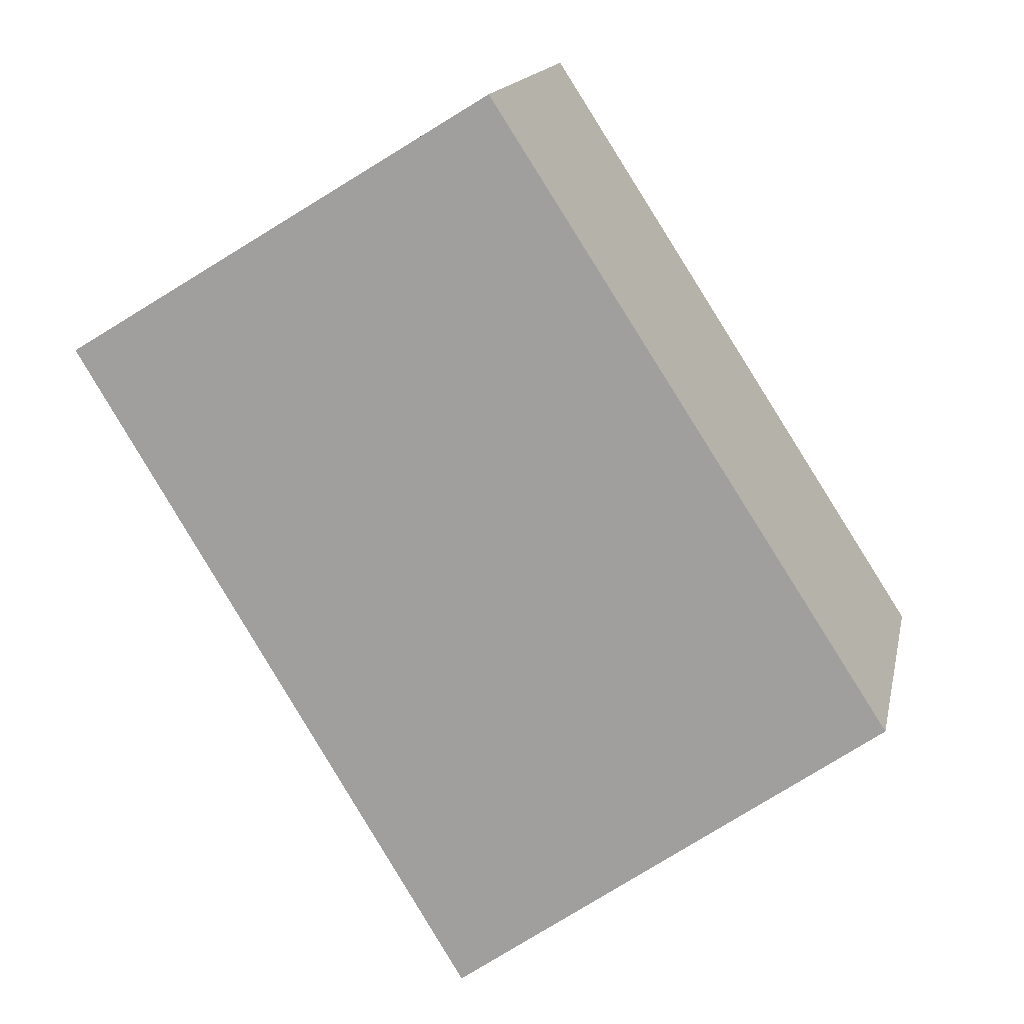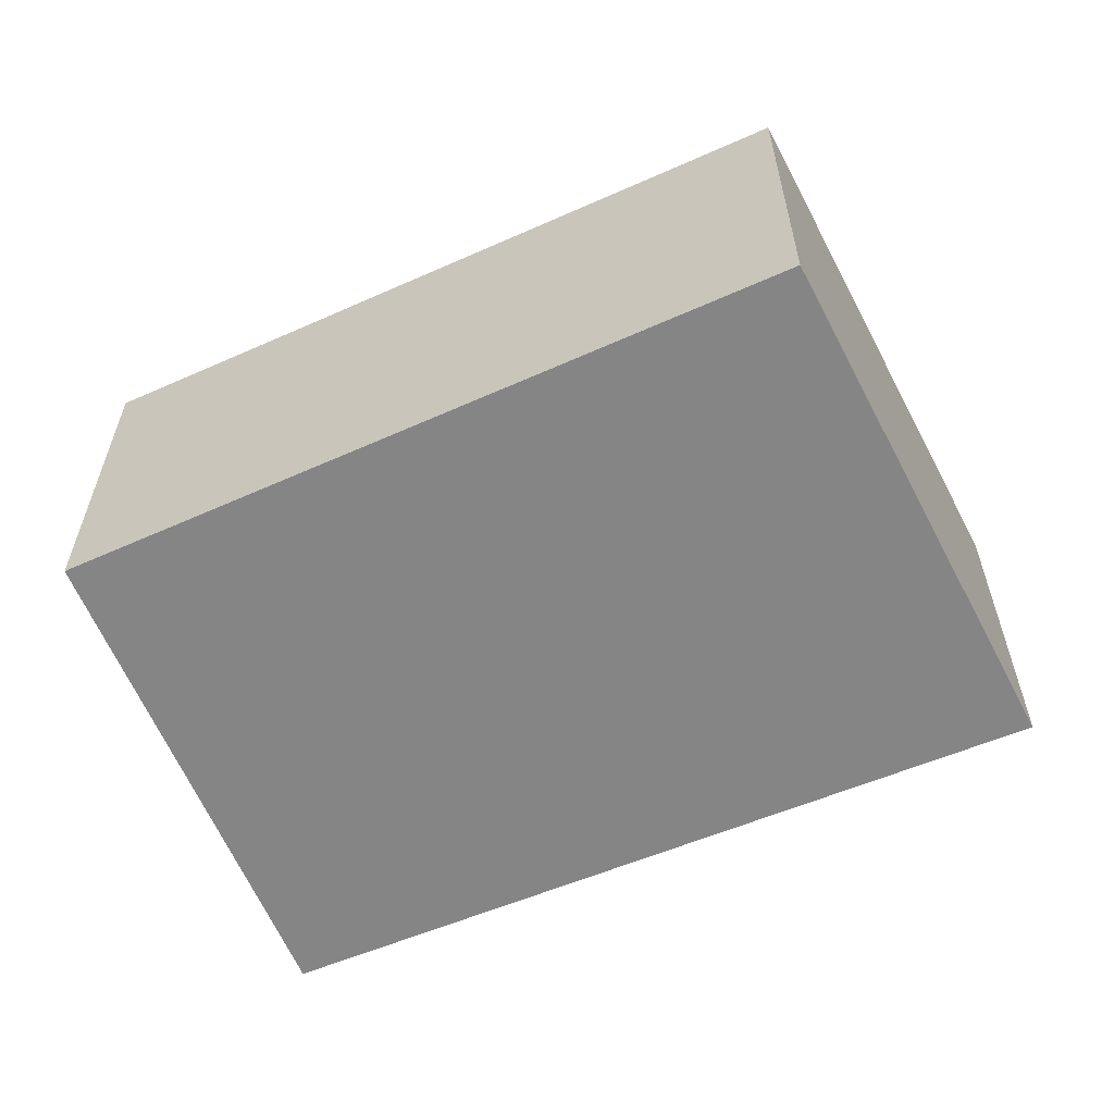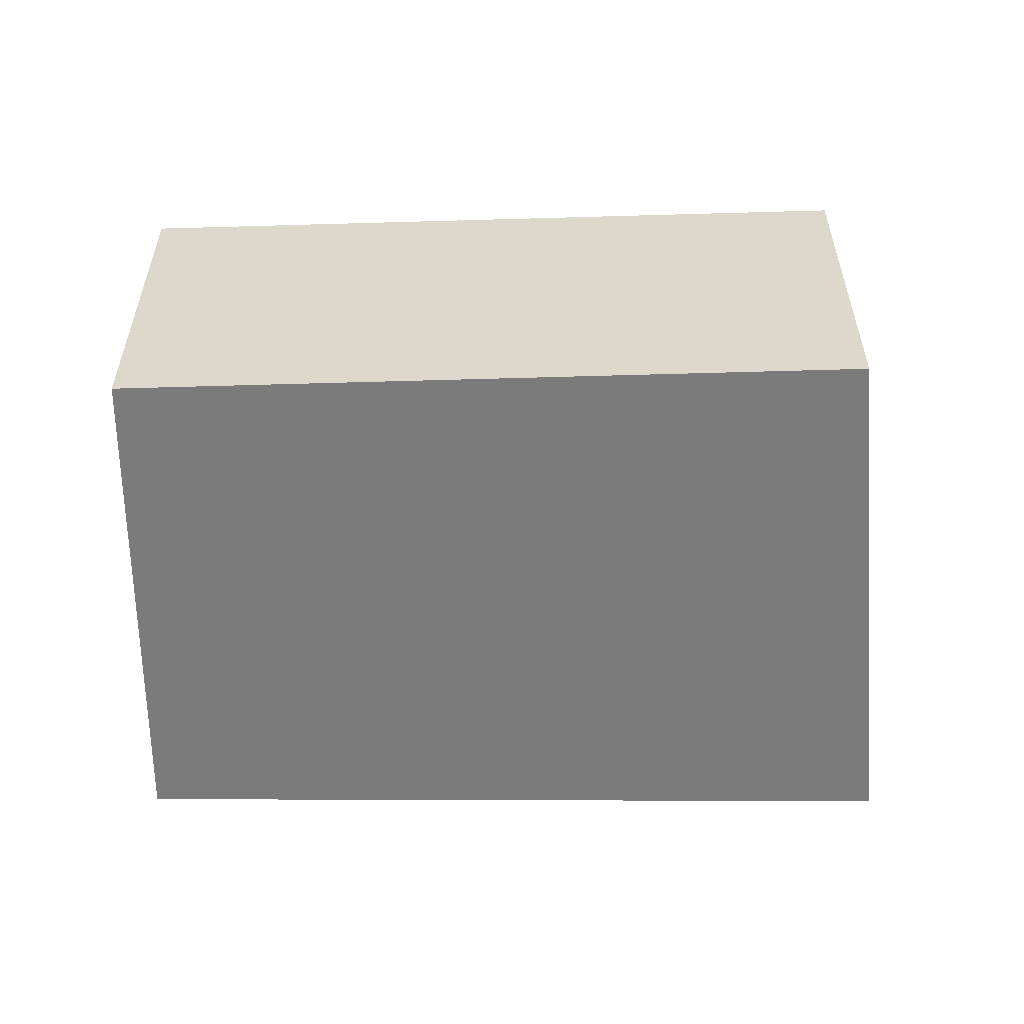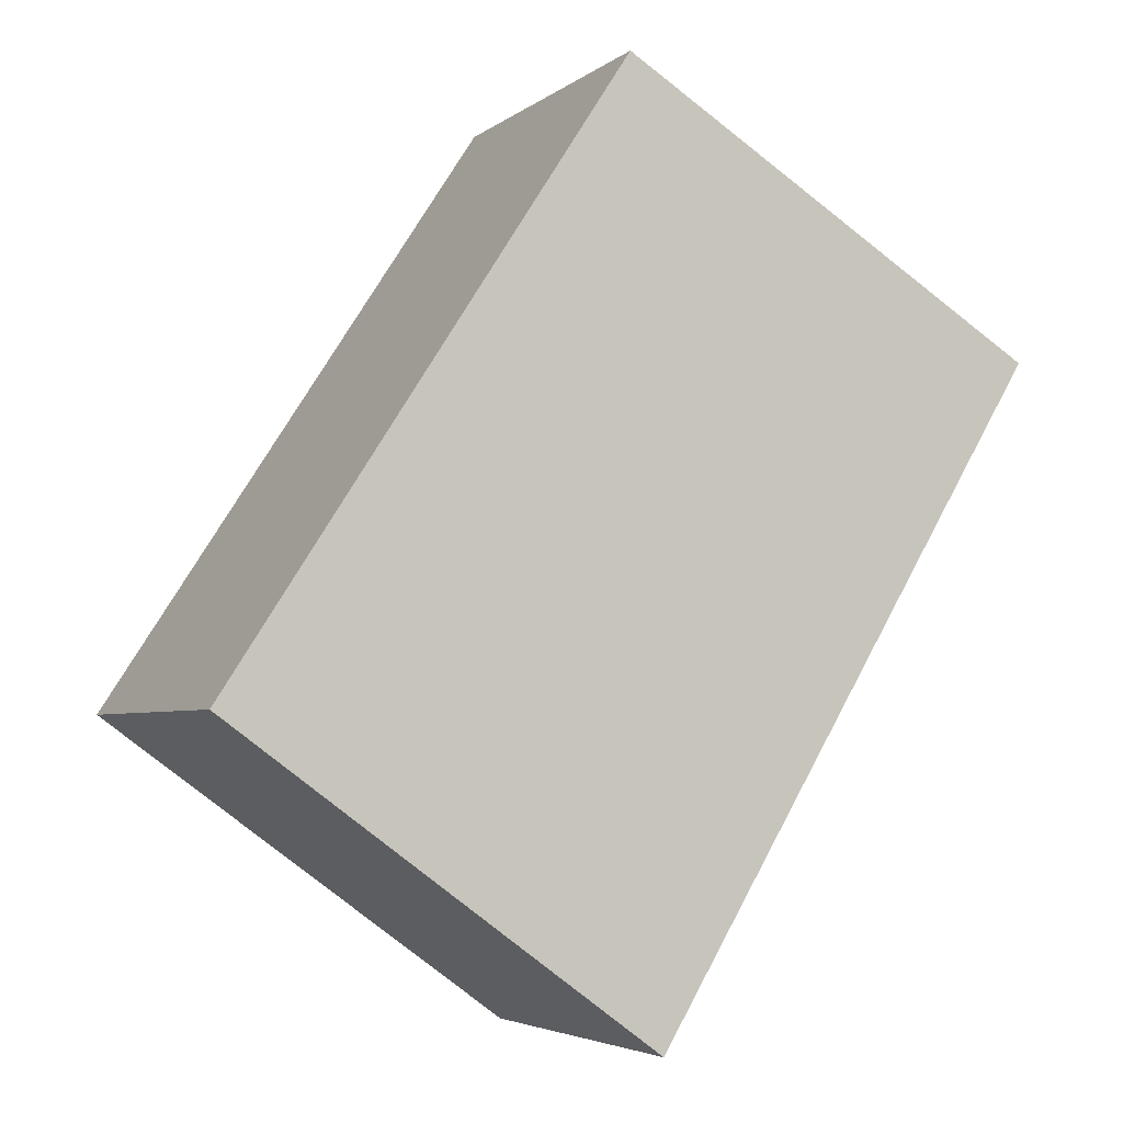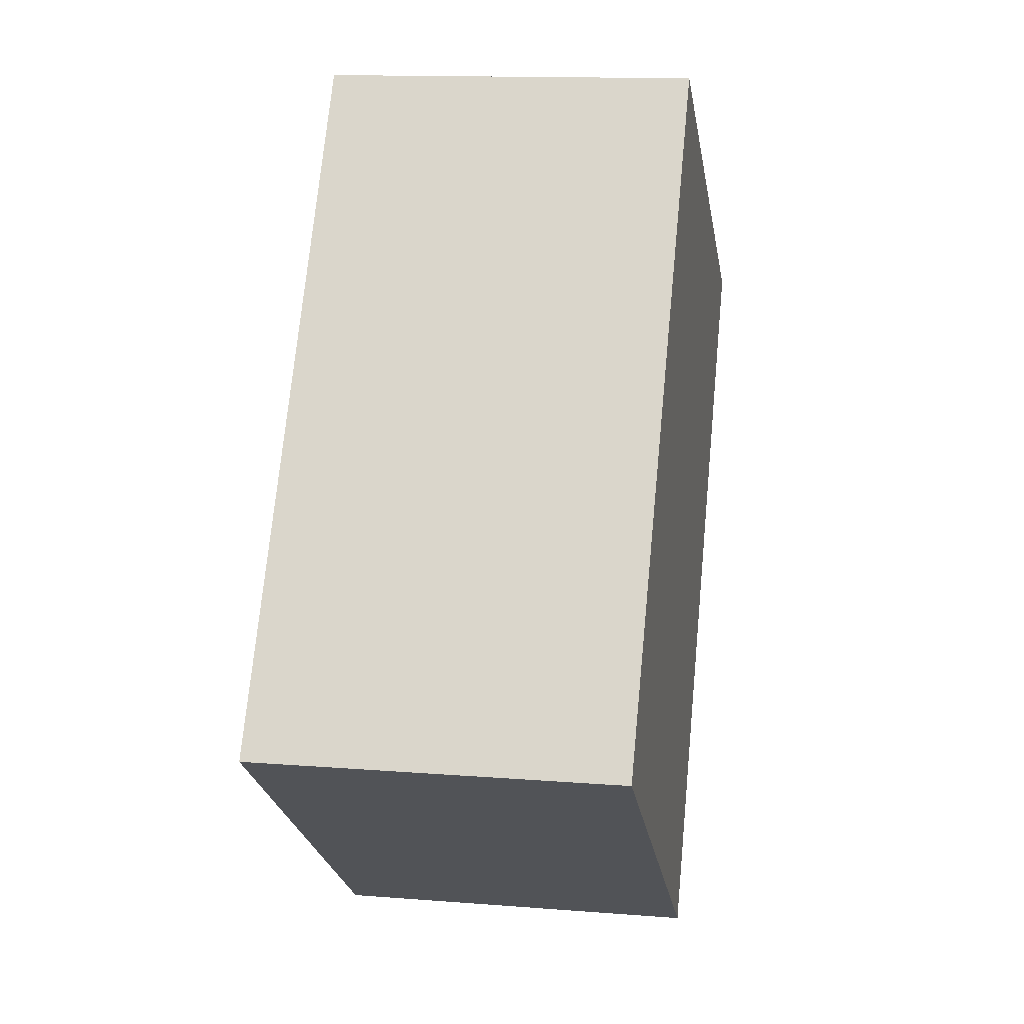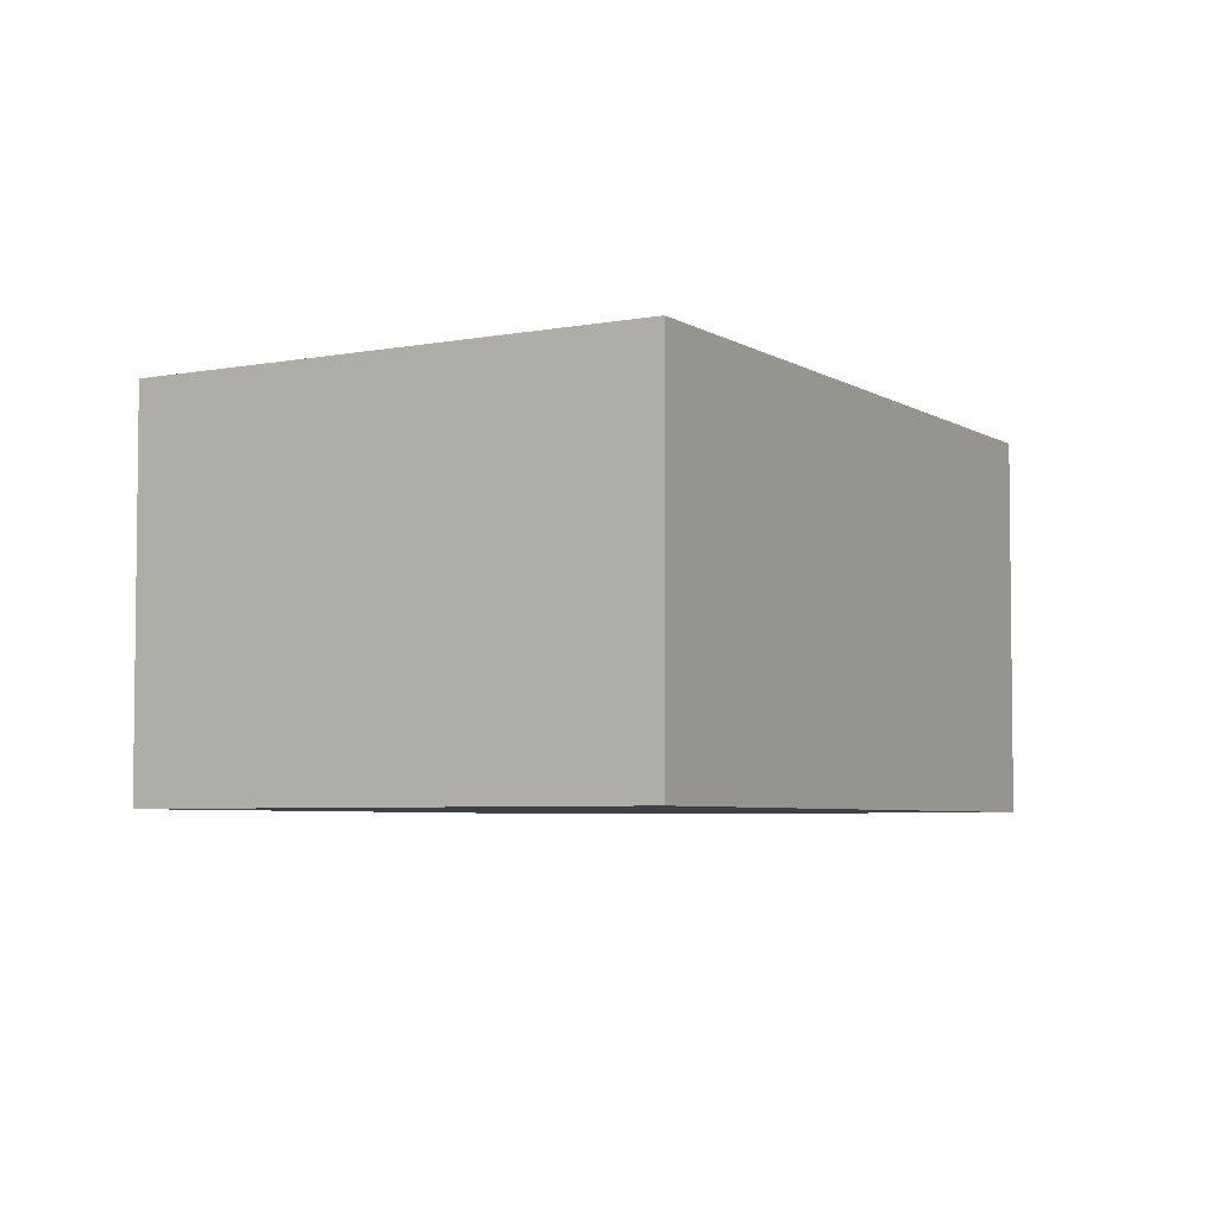
<metadata>
{"format":"obj","ext":"obj","renderer":"f3d","projection":"perspective","resolution":1024,"background":"white","views":[{"elev":15.6,"azim":11.7,"up":"+Z"},{"elev":-61.7,"azim":81.4,"up":"+Y"},{"elev":-58.4,"azim":58.7,"up":"+Y"},{"elev":-4.2,"azim":155.0,"up":"+Z"},{"elev":13.5,"azim":100.2,"up":"+Z"},{"elev":-4.7,"azim":176.8,"up":"+Y"}]}
</metadata>
<code>
v  0 1.094 6.699e-17
v  2.449 1.094 -1.029
v  1.177 1.094 -1.952
v  1.271 1.094 0.784
v  1.177 1.195e-16 -1.952
v  0 0 0
v  1.271 -4.801e-17 0.784
v  2.449 6.301e-17 -1.029
g defaultobject
f 1 2 3
f 2 1 4
f 5 1 3
f 1 5 6
f 6 4 1
f 4 6 7
f 7 2 4
f 2 7 8
f 8 3 2
f 3 8 5
f 8 6 5
f 6 8 7

</code>
